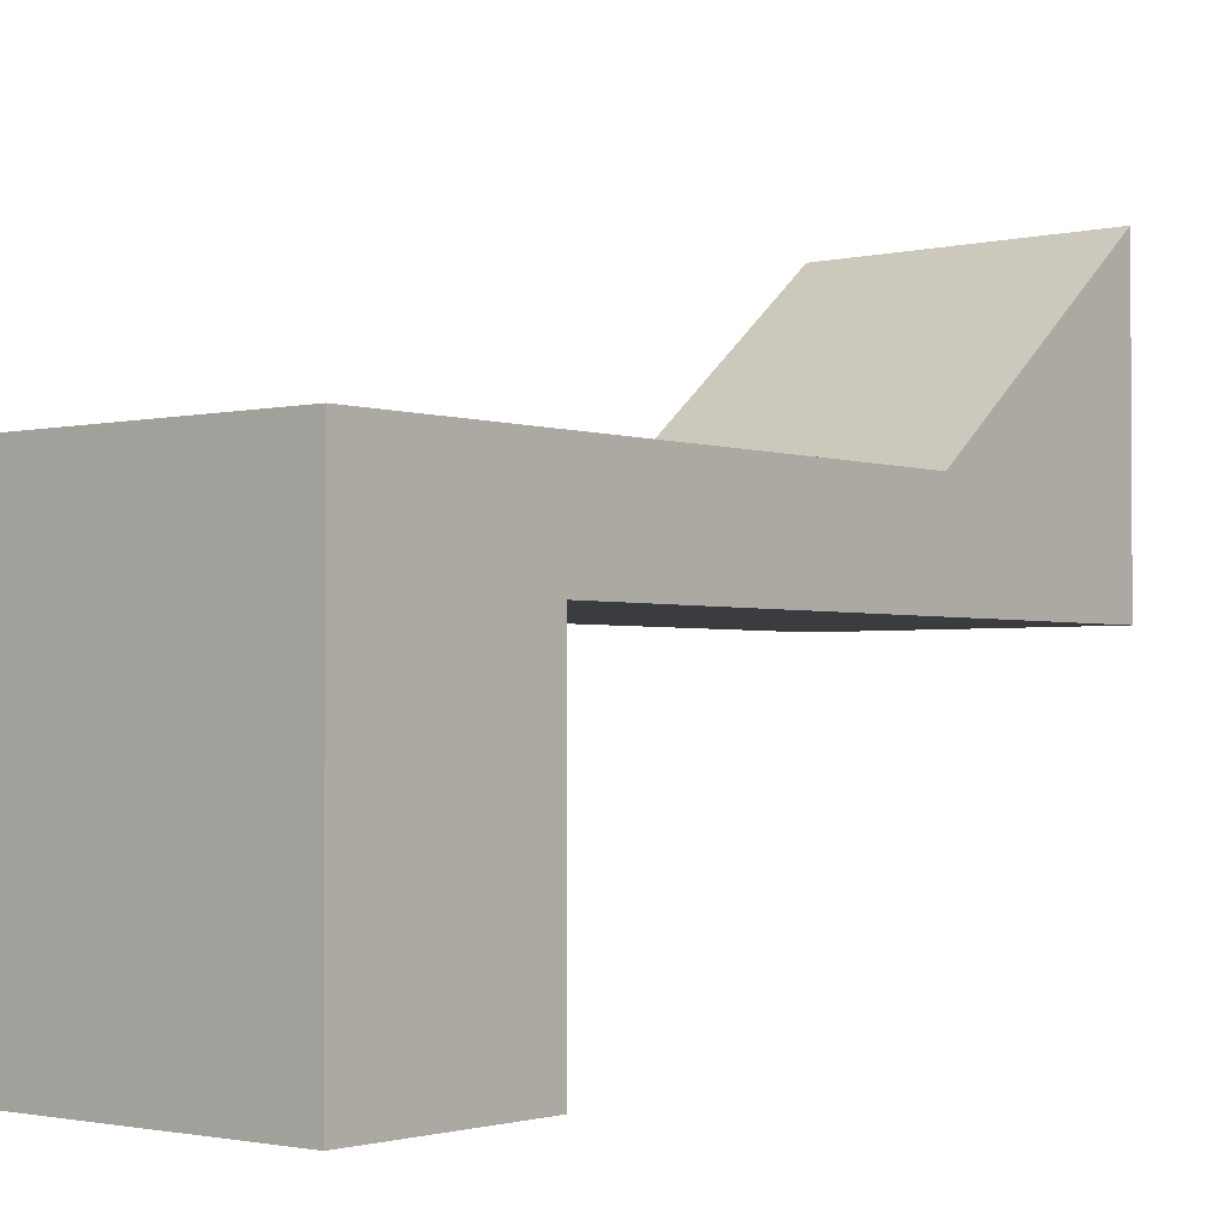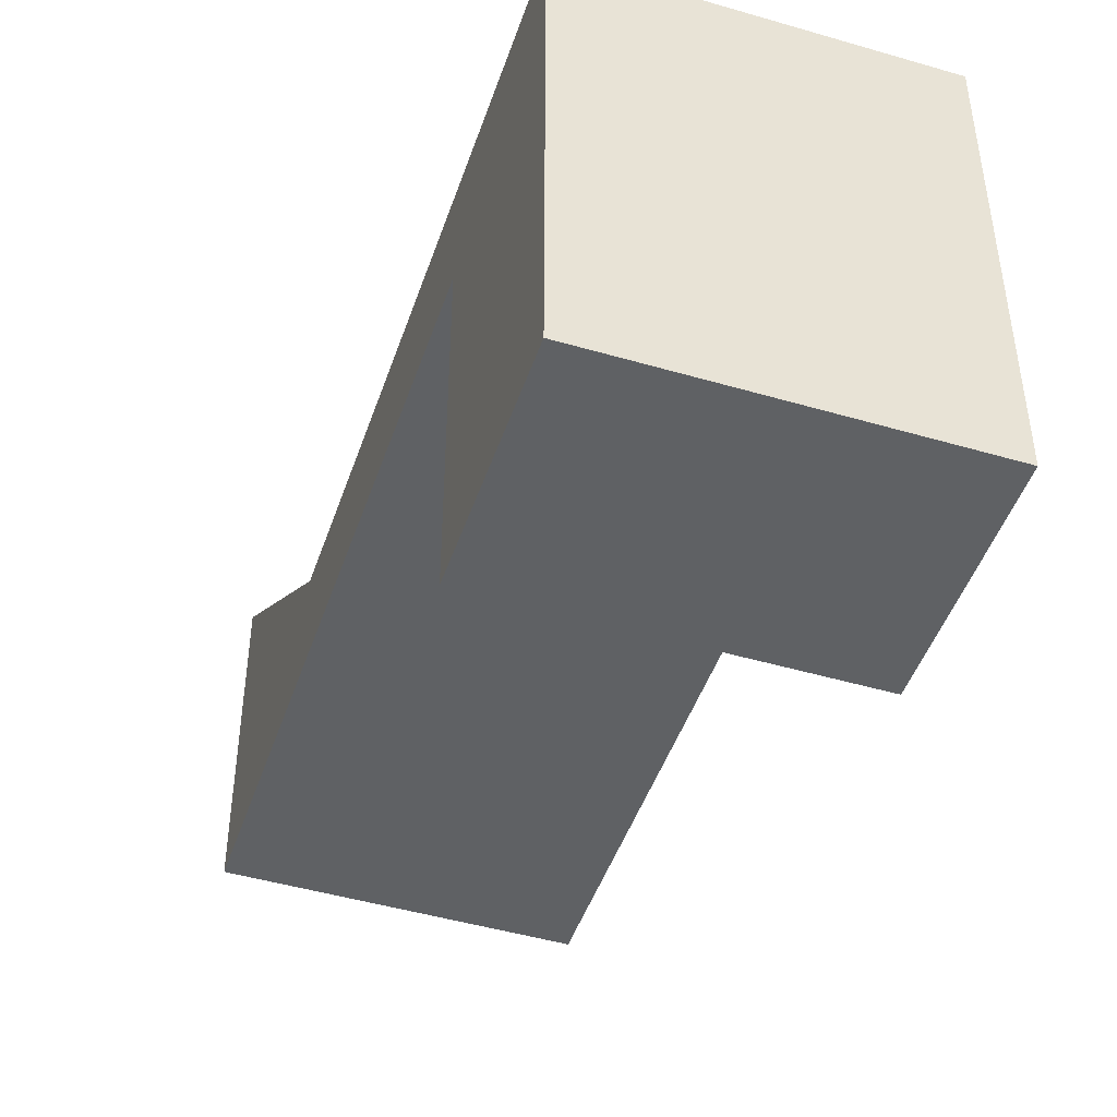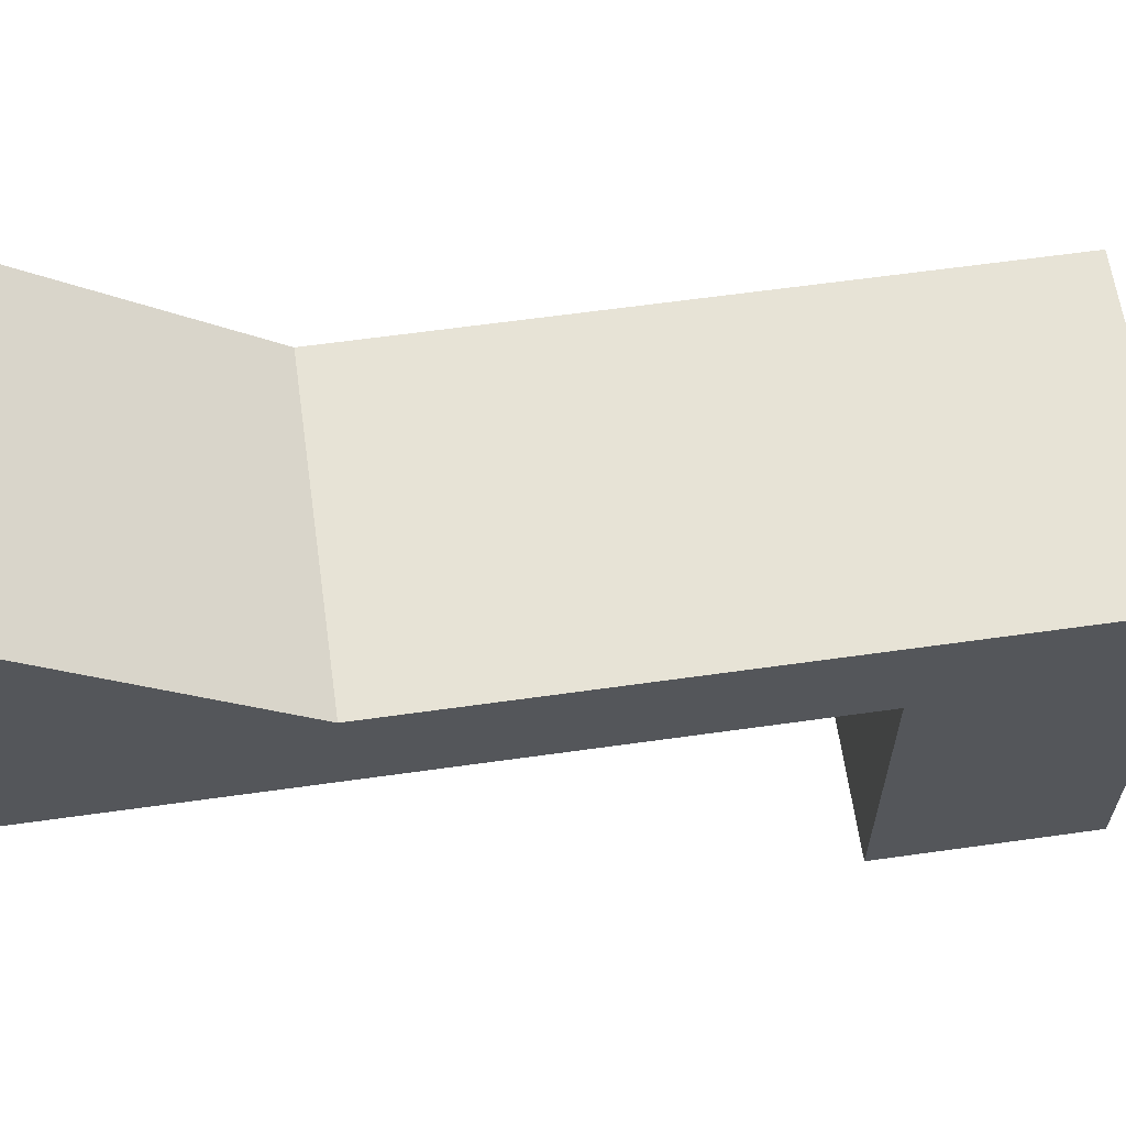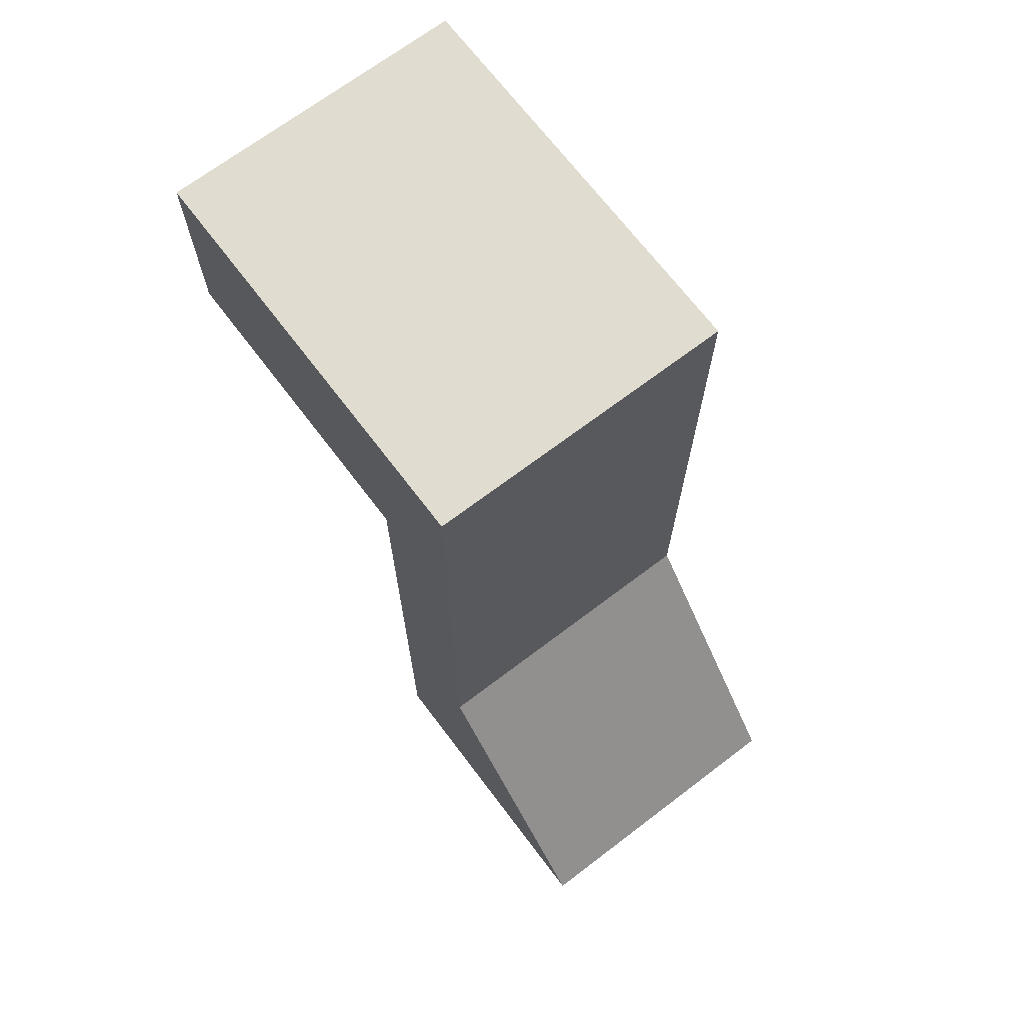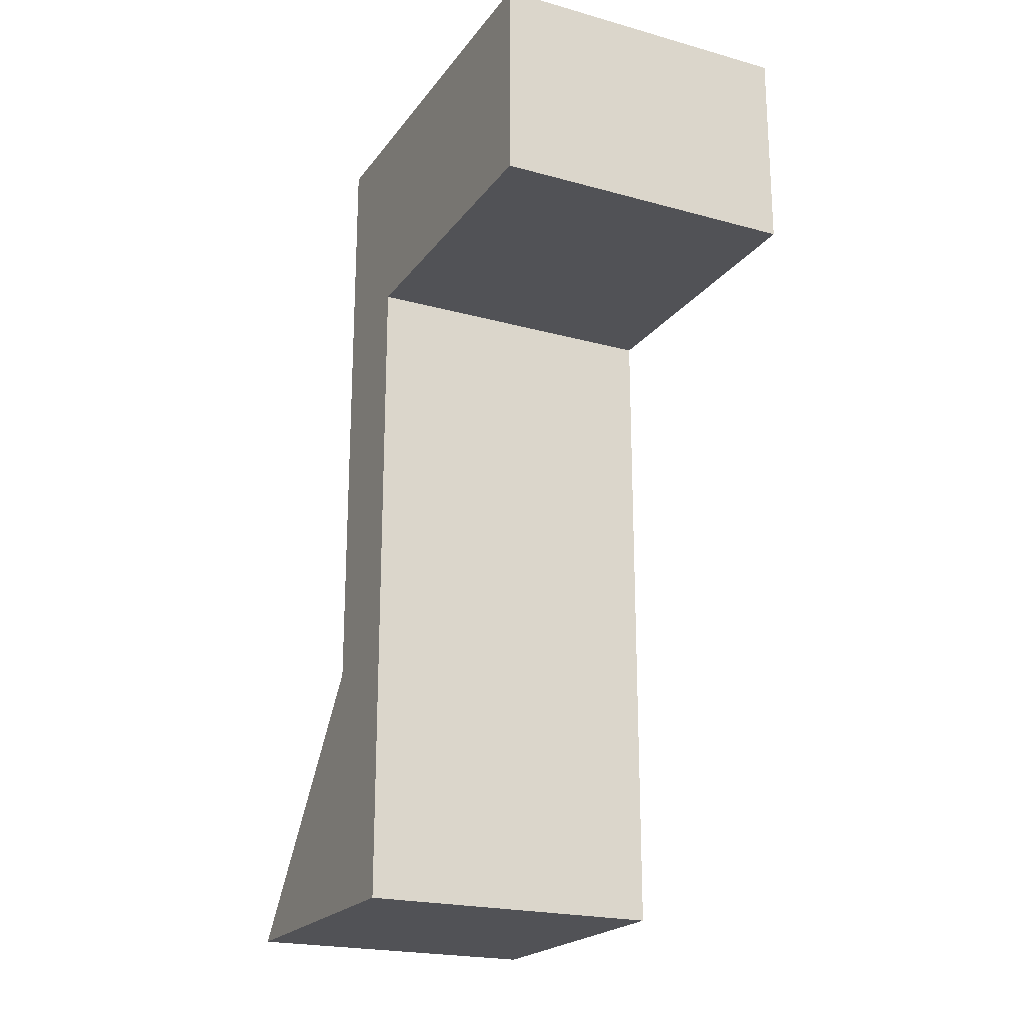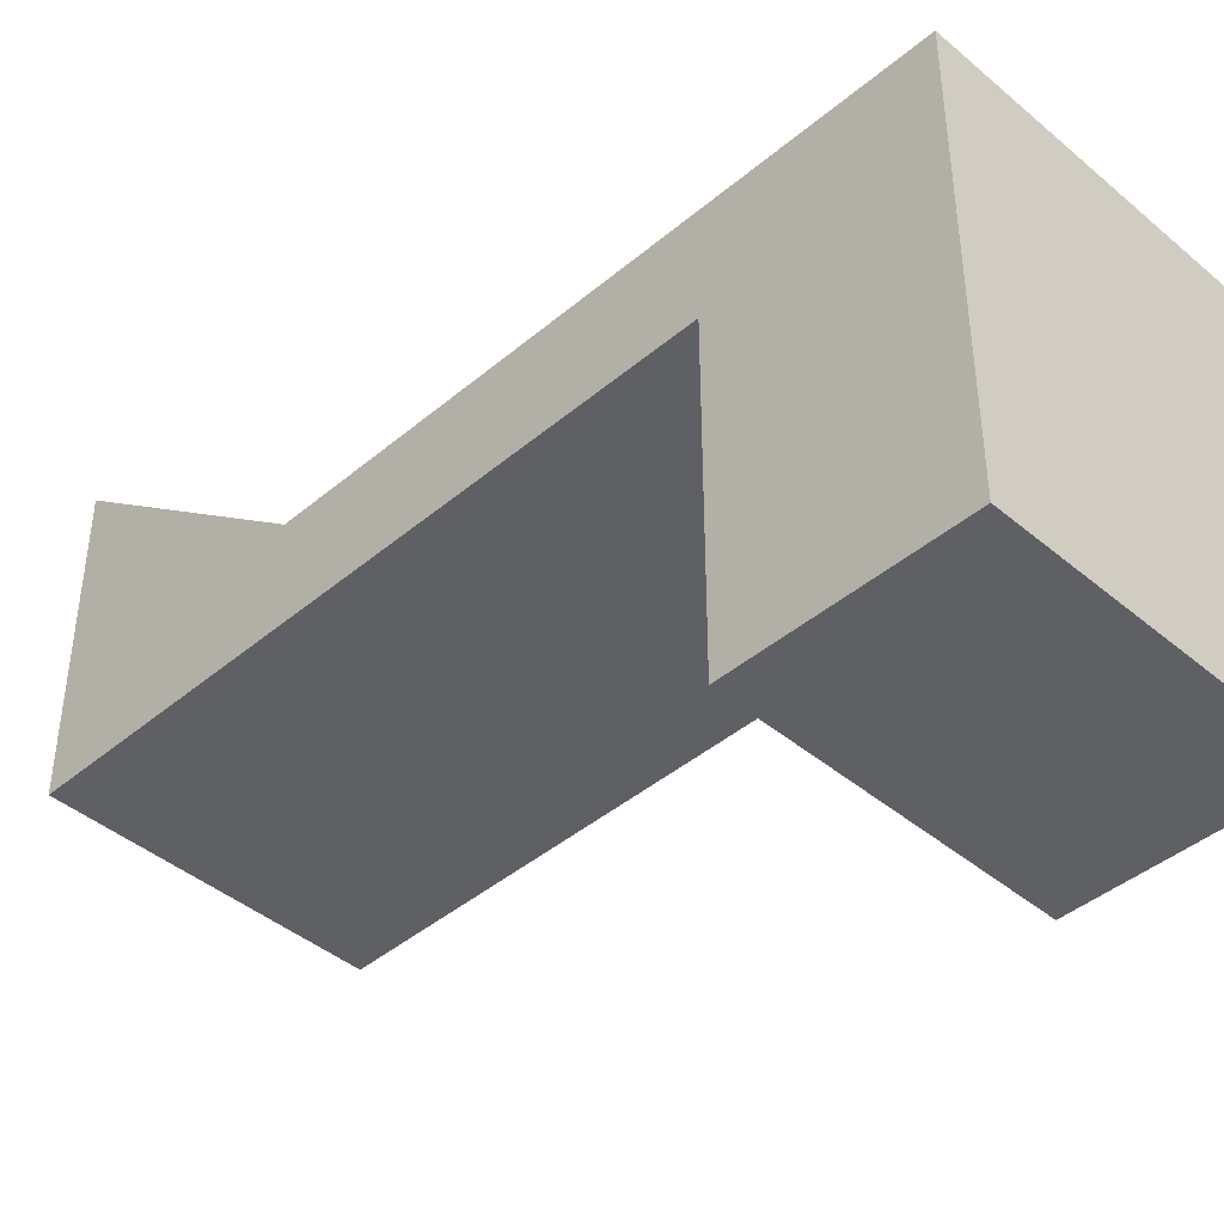
<metadata>
{"format":"obj","ext":"obj","renderer":"f3d","projection":"perspective","resolution":1024,"background":"white","views":[{"elev":-1.9,"azim":39.6,"up":"+Y"},{"elev":-46.7,"azim":-18.4,"up":"+Y"},{"elev":62.7,"azim":-98.1,"up":"+Y"},{"elev":69.7,"azim":142.8,"up":"+Z"},{"elev":-21.3,"azim":-26.2,"up":"+Z"},{"elev":-42.8,"azim":-45.0,"up":"+Y"}]}
</metadata>
<code>
v -4 -2 -4
v 2 -2 -4
v -4 -2 0
v 2 -2 0
v -4 -2 0
v 2 -2 0
v 2 4 0
v -4 4 0
v 2 6 0
v -4 6 0
v 2 -2 0
v 2 -2 -4
v 2 4 -4
v 2 4 0
v 2 6 -4
v 2 6 0
v 2 4 -4
v -4 -2 -4
v -4 4 -4
v 2 -2 -4
v 2 6 -17
v -4 4 -17
v -4 6 -17
v 2 4 -17
v -4 4 -4
v -4 -2 0
v -4 4 0
v -4 -2 -4
v -4 6 -4
v -4 6 0
v -4 6 -12
v -4 4 -12
v -4 6 -17
v -4 4 -17
v 2 4 -12
v 2 6 -12
v 2 4 -17
v 2 6 -17
v -4 4 -4
v 2 4 -12
v 2 4 -4
v -4 4 -12
v 2 4 -17
v -4 4 -17
v 2 10 -17
v -4 10 -17
v -4 10 -17
v 2 10 -17
v -4 6 0
v 2 6 0
v -4 6 -4
v 2 6 -4
v 2 6 -12
v -4 6 -12
v 2 10 -17
v -4 10 -17
v -4 6 -12
v 2 6 -12
g submesh0
f 1 2 3
f 2 4 3
f 5 6 7
f 8 5 7
f 8 7 9
f 10 8 9
f 11 12 13
f 14 11 13
f 14 13 15
f 16 14 15
f 17 18 19
f 17 20 18
f 21 22 23
f 21 24 22
f 25 26 27
f 25 28 26
f 29 27 30
f 29 25 27
f 31 25 29
f 31 32 25
f 33 32 31
f 33 34 32
f 13 35 36
f 15 13 36
f 35 37 38
f 36 35 38
f 39 40 41
f 39 42 40
f 42 43 40
f 42 44 43
f 21 23 45
f 23 46 45
f 33 31 47
f 38 48 36
g submesh1
f 49 50 51
f 50 52 51
f 53 54 51
f 52 53 51
f 55 56 57
f 58 55 57

</code>
